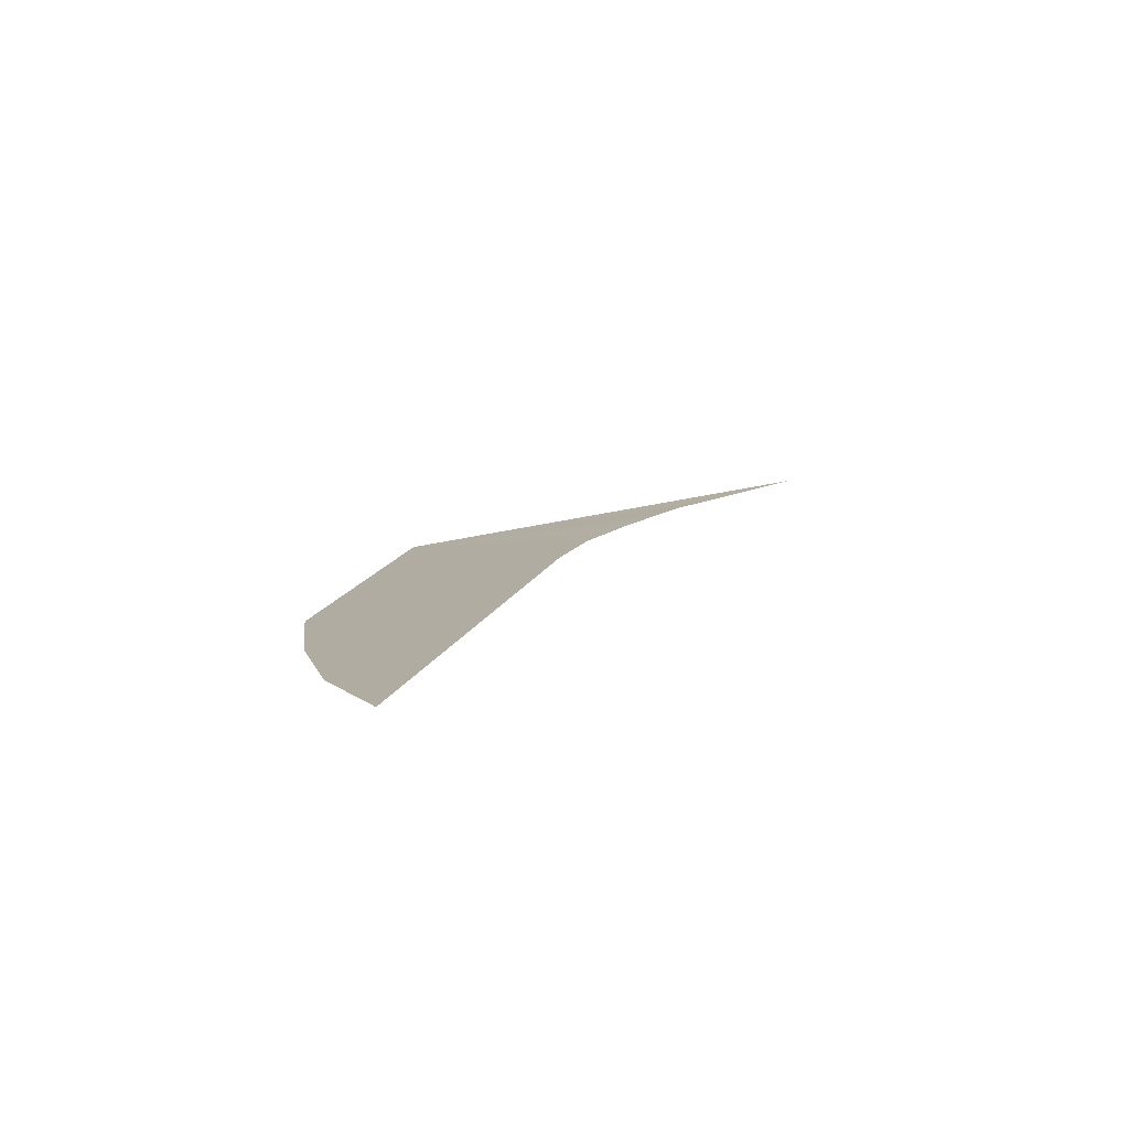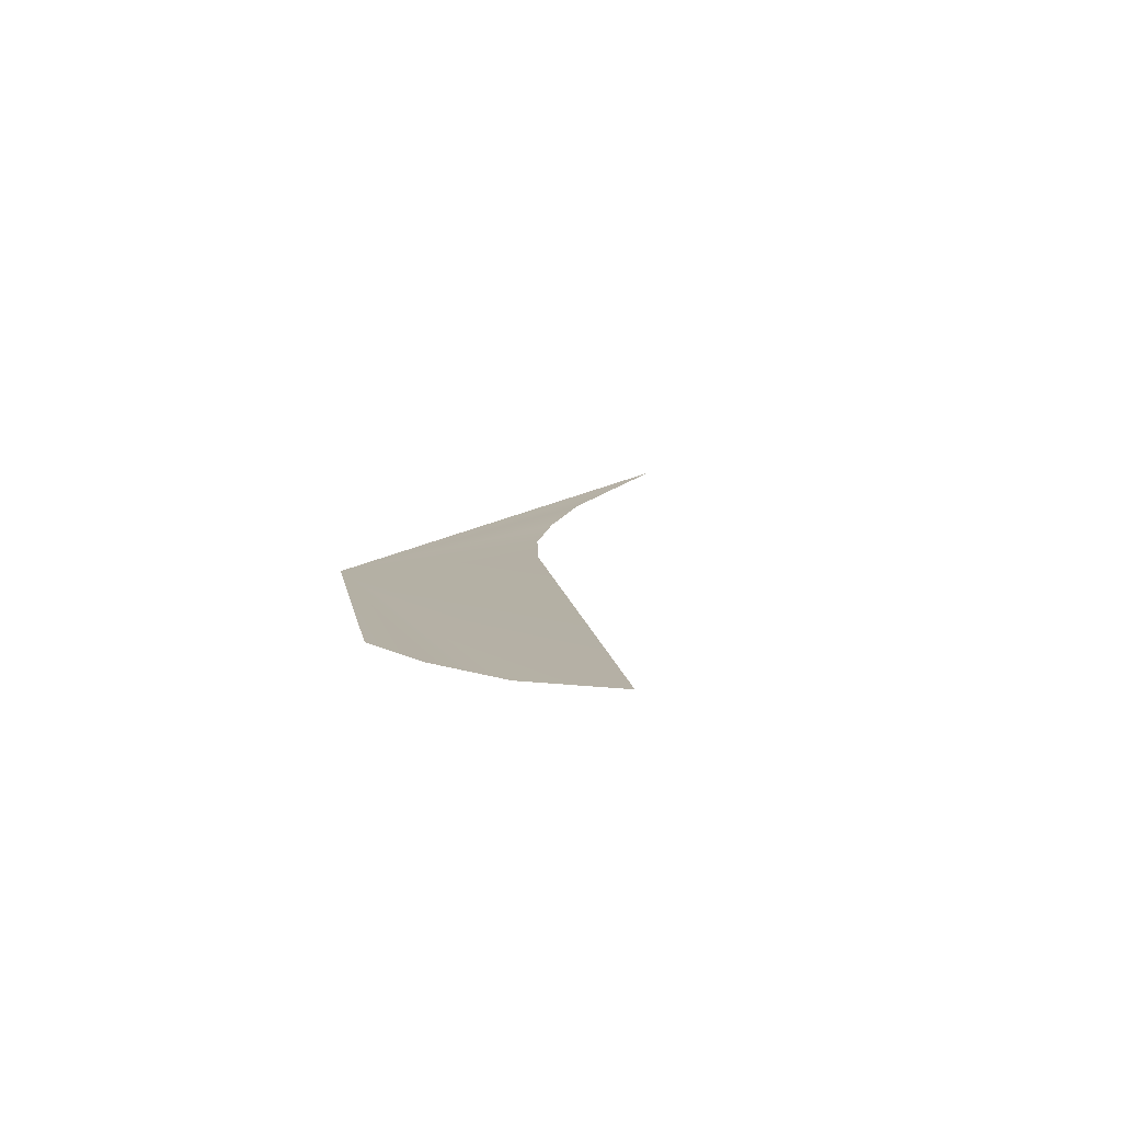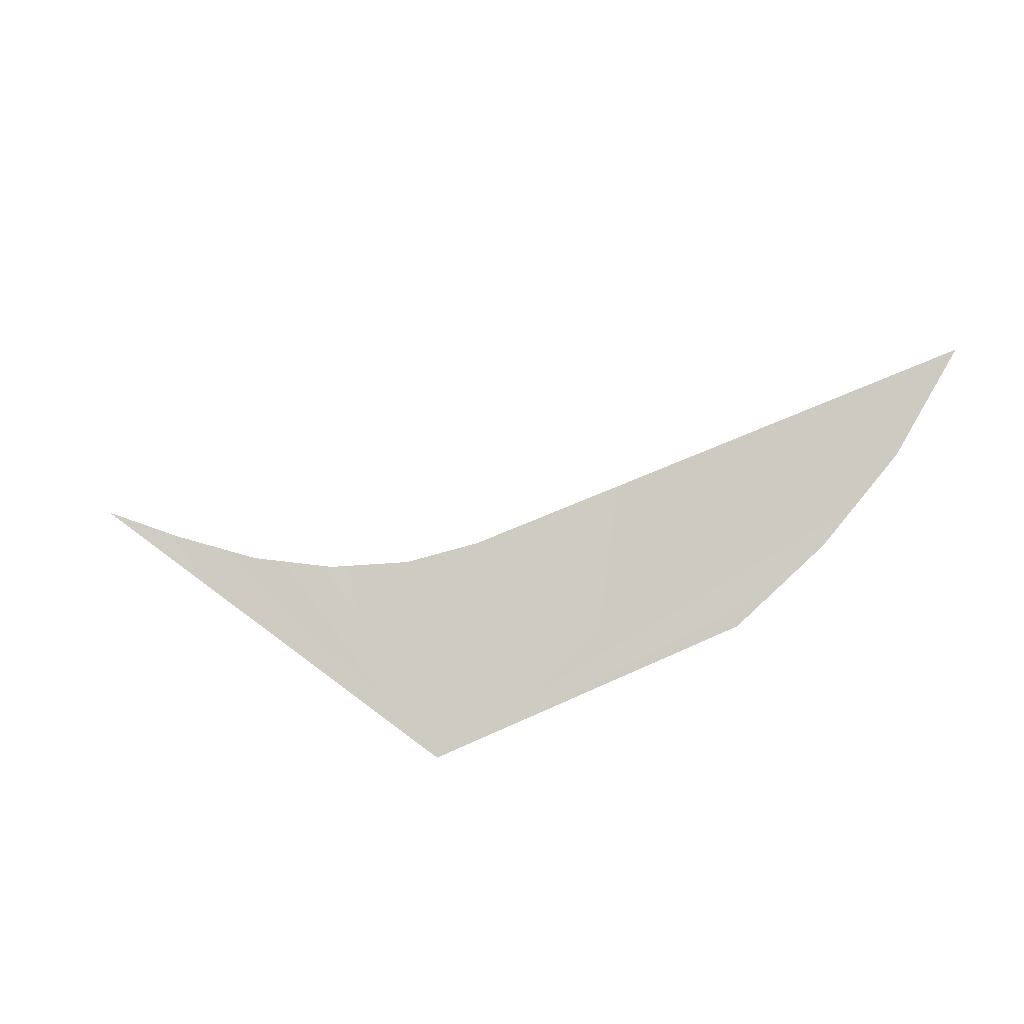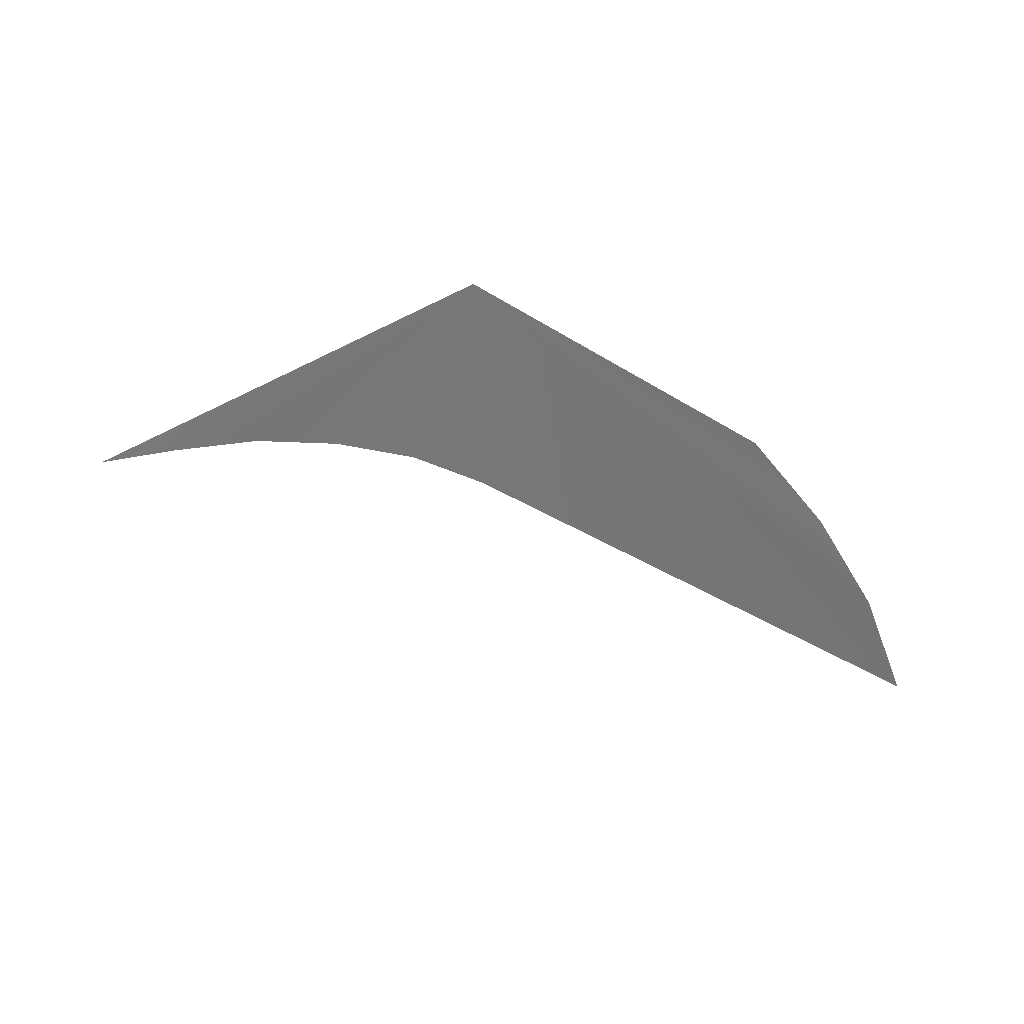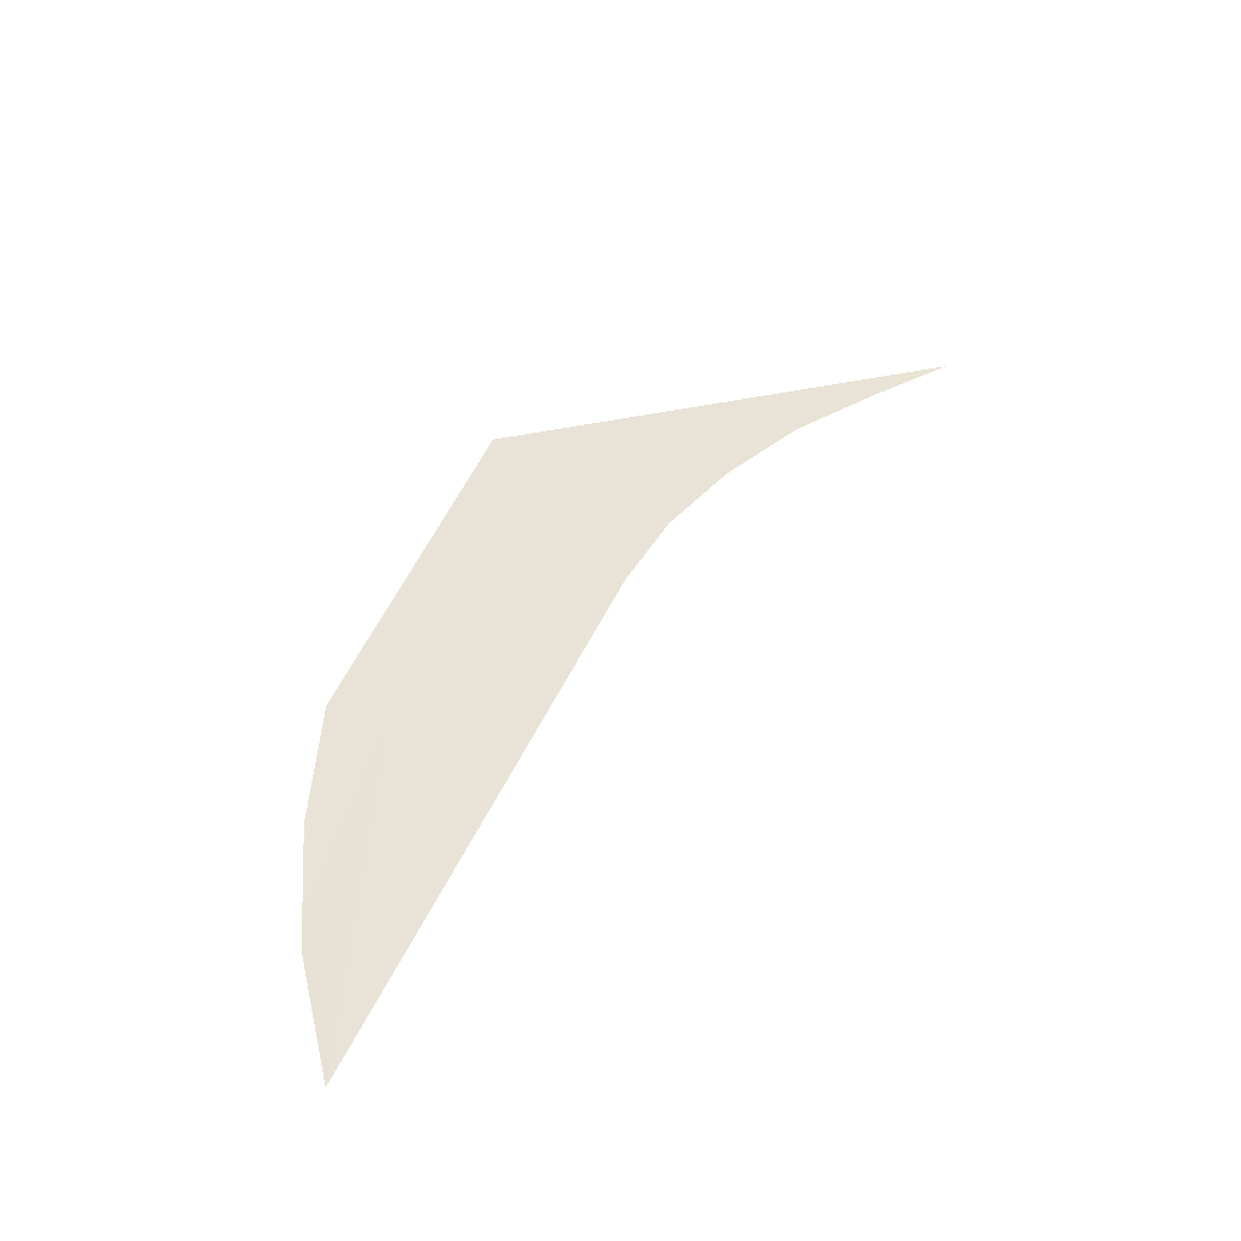
<metadata>
{"format":"obj","ext":"obj","renderer":"f3d","projection":"perspective","resolution":1024,"background":"white","views":[{"elev":18.6,"azim":-41.8,"up":"+Z"},{"elev":16.7,"azim":-64.0,"up":"+Z"},{"elev":74.3,"azim":-167.1,"up":"+Z"},{"elev":-67.6,"azim":-176.1,"up":"+Z"},{"elev":57.7,"azim":-31.5,"up":"+Z"}]}
</metadata>
<code>
o #ID1198
v -0.2435 0.3421 0.5085
v -0.2426 0.3417 0.5085
v -0.2428 0.3417 0.5085
v -0.243 0.3417 0.5085
v -0.2431 0.3417 0.5085
v -0.2433 0.3417 0.5086
v -0.2435 0.3416 0.5086
v -0.2444 0.3409 0.5087
v -0.2444 0.3412 0.5086
v -0.2442 0.3414 0.5086
v -0.2441 0.3416 0.5086
f 1 2 3
f 3 2 1
f 1 3 4
f 4 3 1
f 1 4 5
f 5 4 1
f 1 5 6
f 6 5 1
f 1 6 7
f 7 6 1
f 1 7 8
f 8 7 1
f 1 8 9
f 9 8 1
f 1 9 10
f 10 9 1
f 1 10 11
f 11 10 1

</code>
